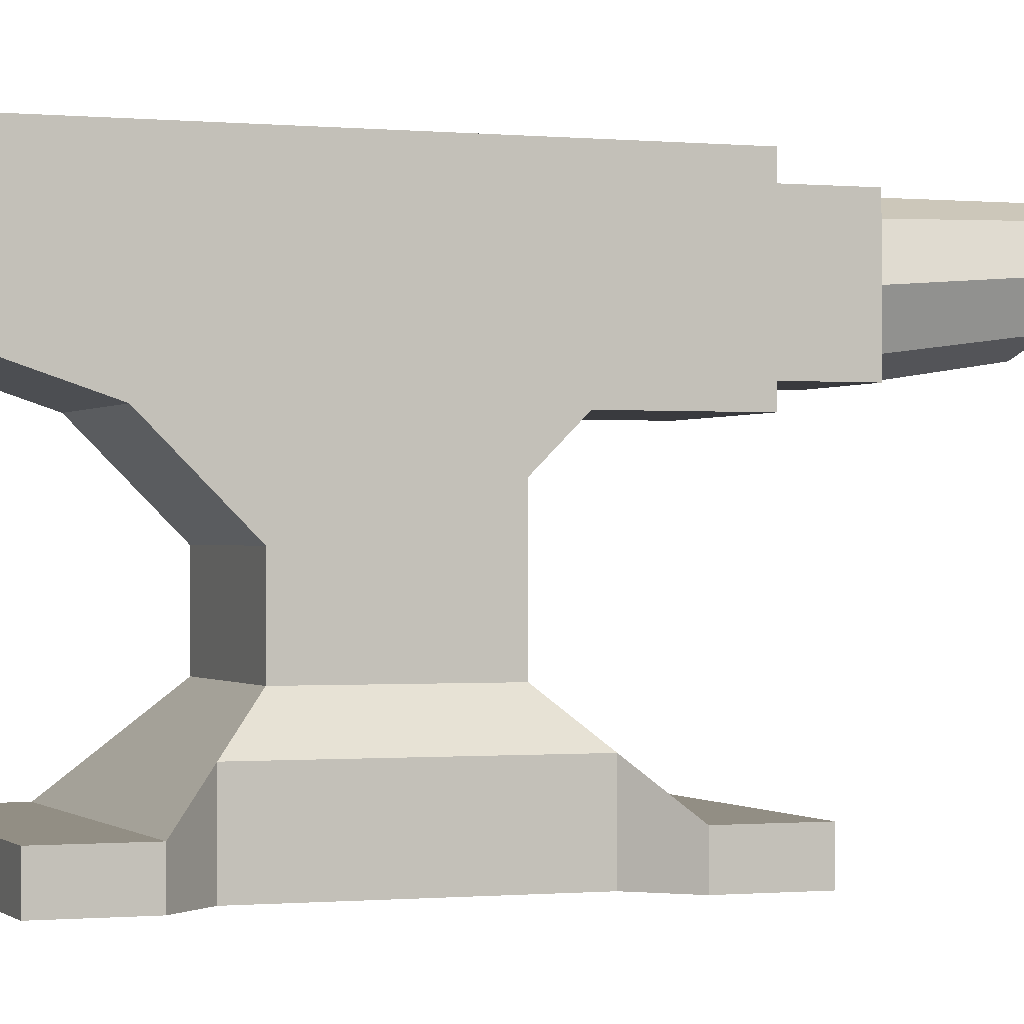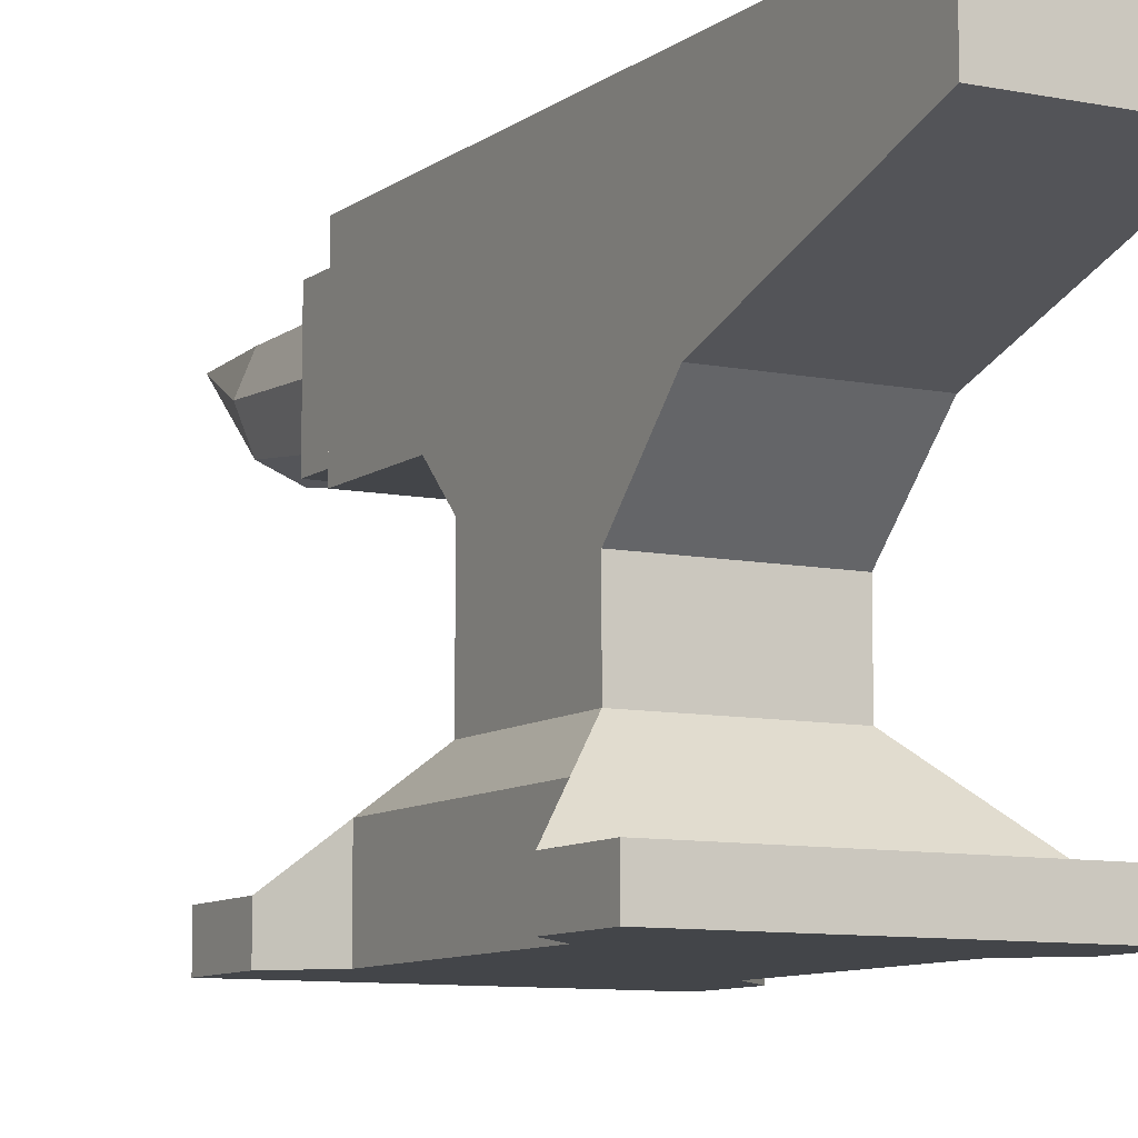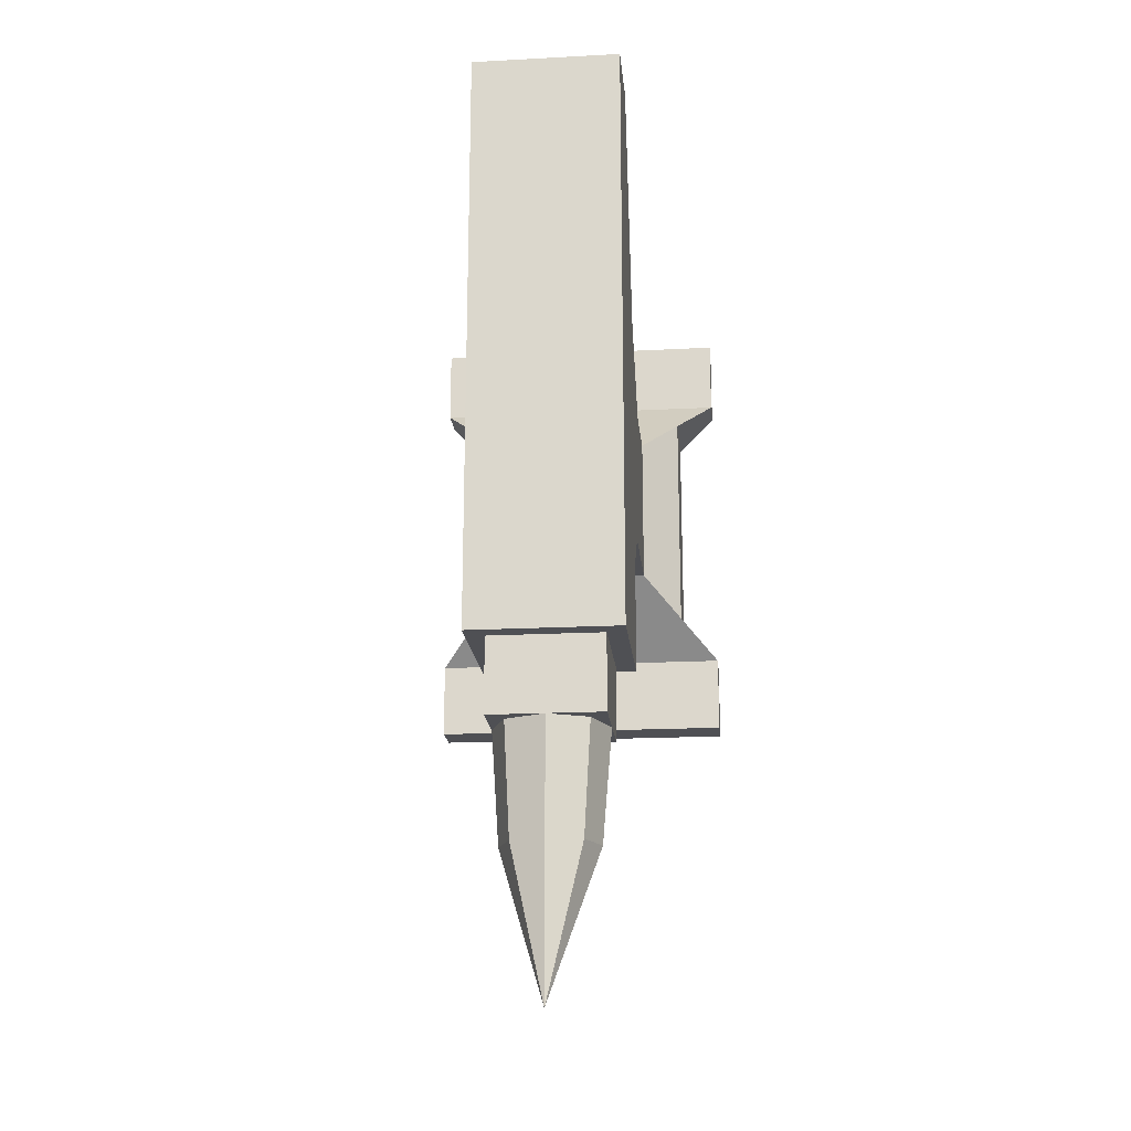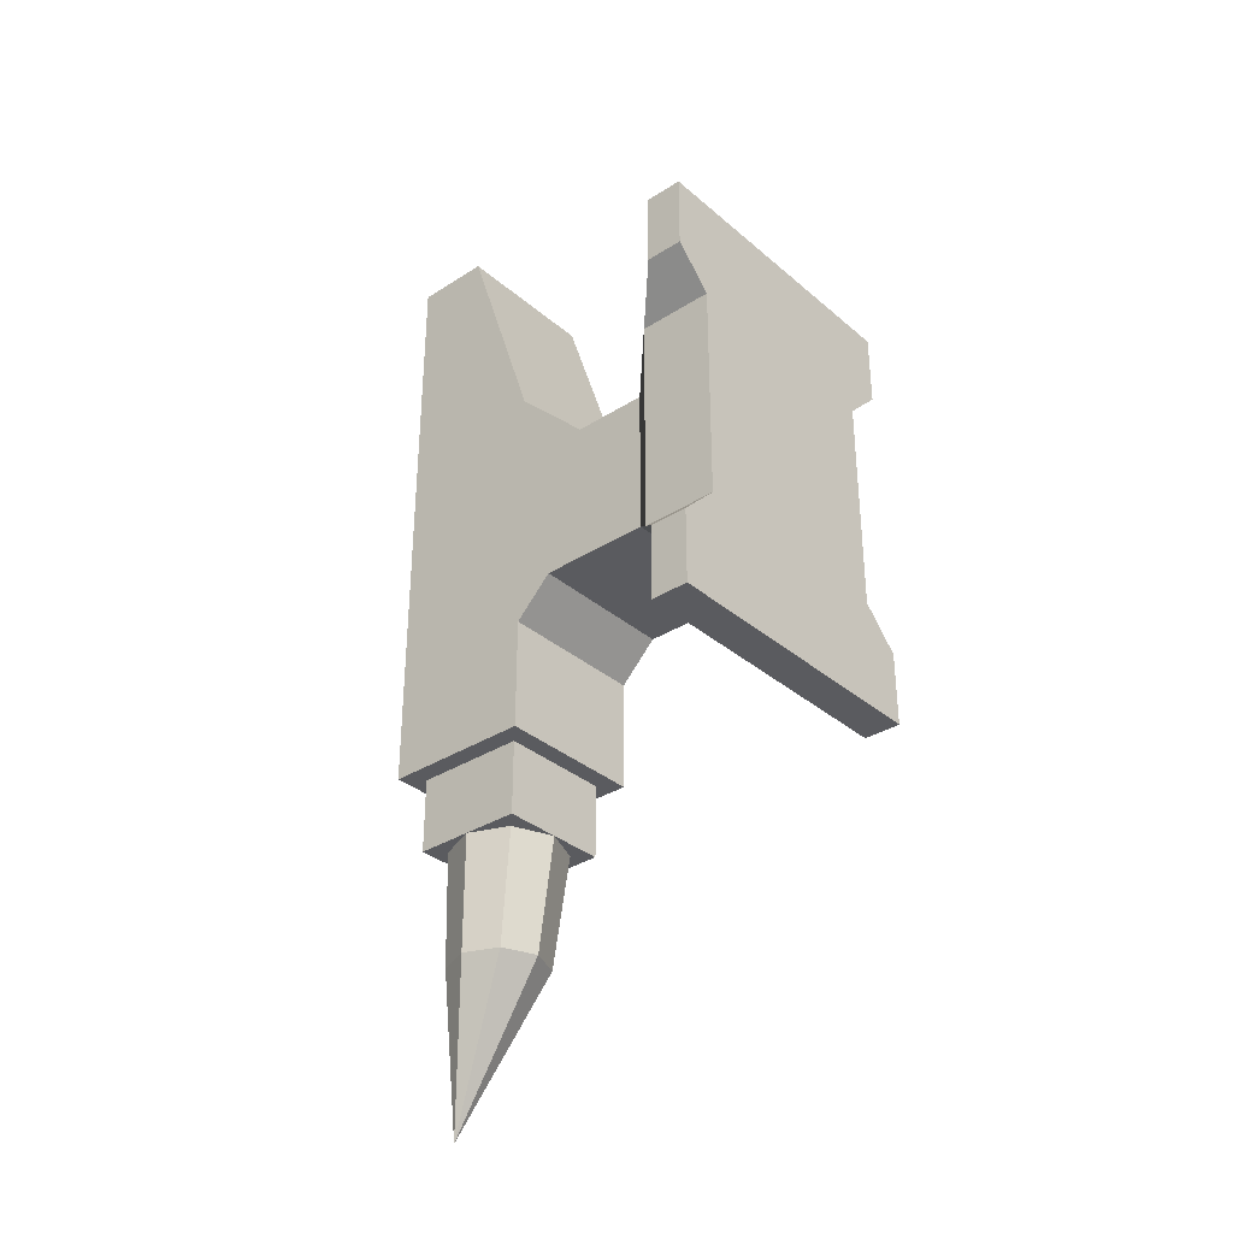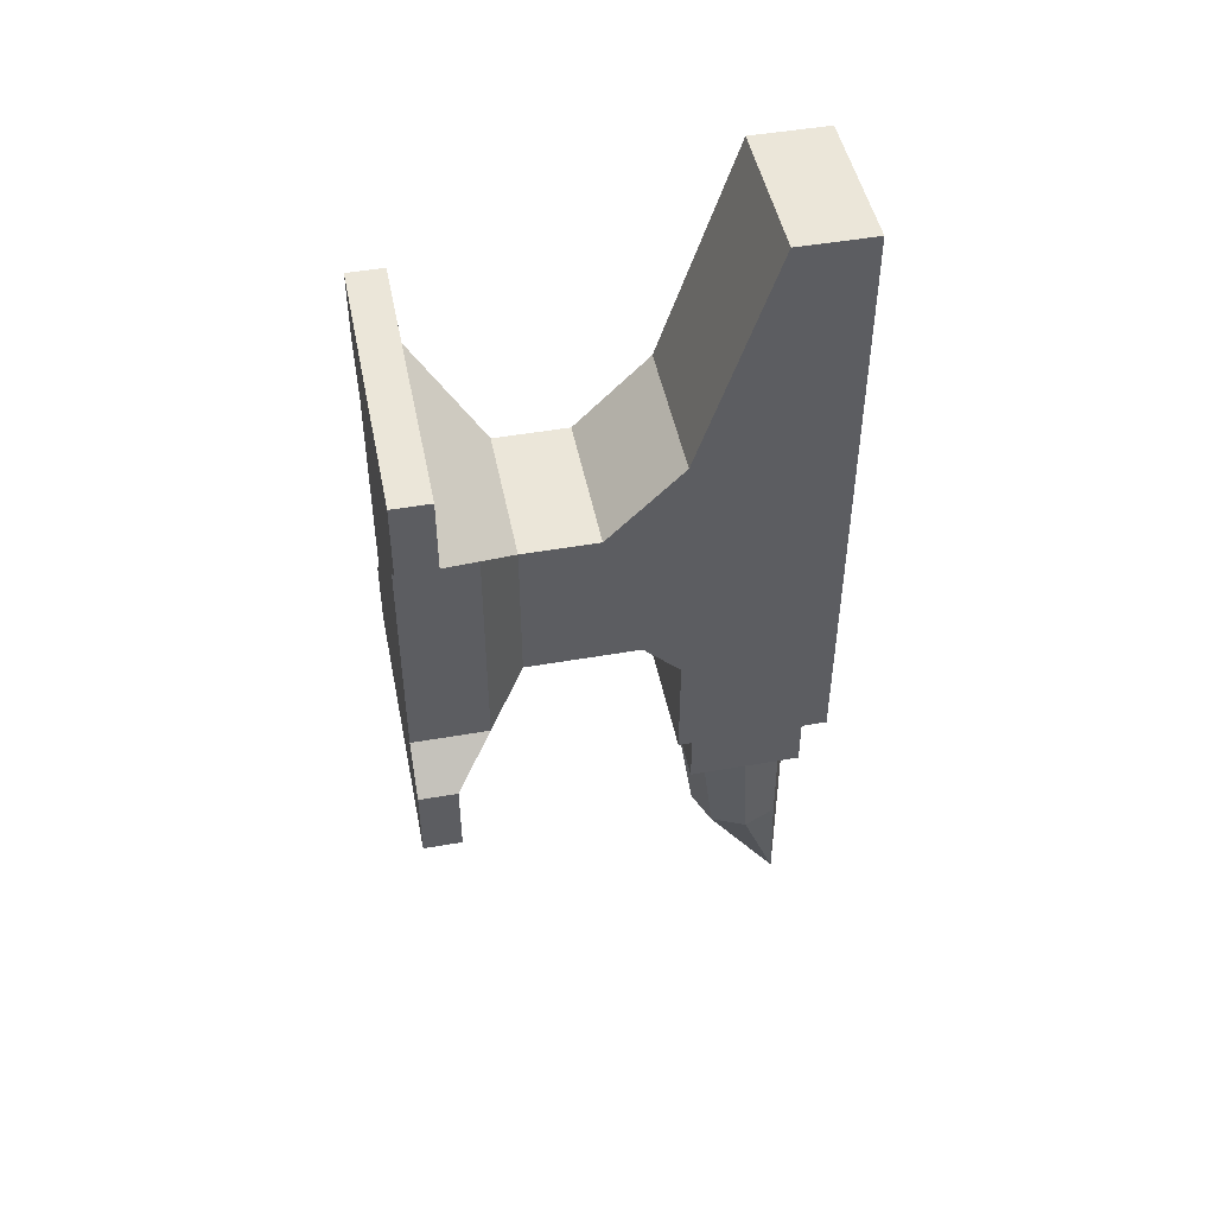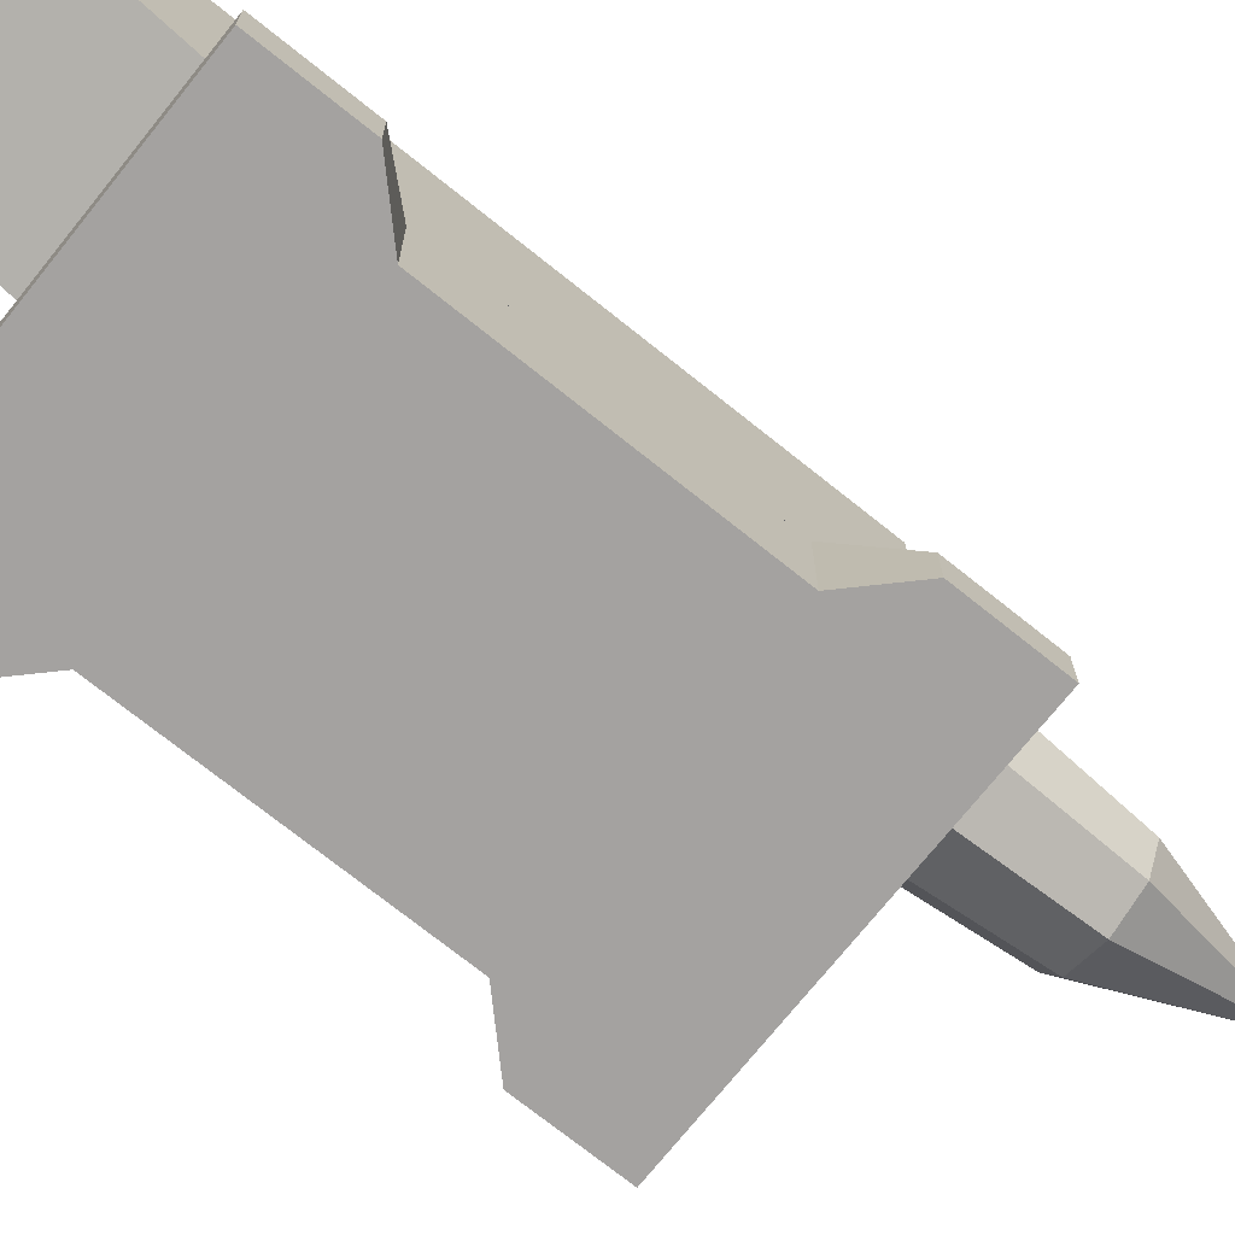
<metadata>
{"format":"obj","ext":"obj","renderer":"f3d","projection":"perspective","resolution":1024,"background":"white","views":[{"elev":-0.5,"azim":69.4,"up":"+Y"},{"elev":-8.9,"azim":-28.7,"up":"+Y"},{"elev":-19.2,"azim":-174.4,"up":"+Z"},{"elev":-33.5,"azim":-49.0,"up":"+Z"},{"elev":47.6,"azim":78.8,"up":"+Z"},{"elev":-72.7,"azim":51.3,"up":"+Y"}]}
</metadata>
<code>
o anvil_dnt
g anvil_dnt
o Back
v 0.25 0 0.875
v 0.75 0 0.875
v 0.25 0.0625 0.875
v 0.75 0.0625 0.875
v 0.25 0.0625 0.75
v 0.75 0.0625 0.75
v 0.3125 0.125 0.6875
v 0.6875 0.125 0.6875
v 0.375 0.1875 0.625
v 0.625 0.1875 0.625
v 0.375 0.3125 0.625
v 0.625 0.3125 0.625
v 0.375 0.4375 0.75
v 0.625 0.4375 0.75
v 0.375 0.5625 1.125
v 0.625 0.5625 1.125
v 0.375 0.6885 1.125
v 0.625 0.6885 1.125
f 4 1 2
f 6 7 5
f 10 7 8
f 10 11 9
f 12 13 11
f 16 17 15
f 4 3 1
f 6 8 7
f 10 9 7
f 10 12 11
f 12 14 13
f 16 18 17
o Bottom
v 0.25 0 0.125
v 0.75 0 0.125
v 0.25 0 0.25
v 0.75 0 0.25
v 0.25 0 0.875
v 0.75 0 0.875
v 0.25 0 0.75
v 0.75 0 0.75
v 0.3125 0 0.6875
v 0.6875 0 0.6875
v 0.3125 0 0.3125
v 0.6875 0 0.3125
v 0.375 0.4375 0.3125
v 0.625 0.4375 0.3125
v 0.375 0.4375 0.125
v 0.625 0.4375 0.125
v 0.375 0.4375 0.75
v 0.625 0.4375 0.75
v 0.375 0.5625 1.125
v 0.625 0.5625 1.125
v 0.4062 0.4688 0.125
v 0.5938 0.4688 0.125
v 0.4062 0.4688 0
v 0.5938 0.4688 0
v 0.4337 0.4962 0
v 0.5 0.4688 0
v 0.5663 0.4962 0
v 0.4437 0.5202 -0.1875
v 0.5 0.4969 -0.1875
v 0.5563 0.5202 -0.1875
v 0.5 0.6562 -0.4375
f 28 29 30
f 28 25 27
f 23 26 24
f 31 34 32
f 36 37 35
f 39 42 40
f 47 45 44
f 43 47 44
f 47 49 48
f 46 49 47
f 29 22 30
f 20 21 19
f 28 27 29
f 28 26 25
f 23 25 26
f 31 33 34
f 36 38 37
f 39 41 42
f 47 48 45
f 43 46 47
f 29 21 22
f 20 22 21
o Top
v 0.25 0.0625 0.125
v 0.75 0.0625 0.125
v 0.25 0.0625 0.25
v 0.75 0.0625 0.25
v 0.25 0.0625 0.875
v 0.75 0.0625 0.875
v 0.25 0.0625 0.75
v 0.75 0.0625 0.75
v 0.375 0.6875 0.125
v 0.625 0.6875 0.125
v 0.375 0.6885 1.125
v 0.625 0.6885 1.125
v 0.4062 0.6562 0.125
v 0.5938 0.6562 0.125
v 0.4062 0.6562 0
v 0.5938 0.6562 0
v 0.5 0.6562 0
v 0.4337 0.6288 0
v 0.5663 0.6288 0
v 0.5 0.6562 -0.1875
v 0.4437 0.6329 -0.1875
v 0.5563 0.6329 -0.1875
v 0.5 0.6562 -0.4375
f 57 54 55
f 50 53 51
f 58 61 59
f 63 64 62
f 66 70 67
f 71 66 68
f 71 72 69
f 69 72 70
f 57 56 54
f 50 52 53
f 58 60 61
f 63 65 64
f 66 69 70
f 71 69 66
o Left
v 0.25 0 0.125
v 0.25 0 0.25
v 0.25 0 0.875
v 0.25 0 0.75
v 0.25 0.0625 0.125
v 0.25 0.0625 0.25
v 0.25 0.0625 0.875
v 0.25 0.0625 0.75
v 0.3125 0 0.6875
v 0.3125 0.125 0.6875
v 0.3125 0 0.3125
v 0.3125 0.125 0.3125
v 0.375 0.1875 0.625
v 0.375 0.1875 0.375
v 0.375 0.375 0.375
v 0.375 0.4375 0.3125
v 0.375 0.4375 0.125
v 0.375 0.6875 0.125
v 0.375 0.3125 0.625
v 0.375 0.4375 0.75
v 0.375 0.5625 1.125
v 0.375 0.6885 1.125
v 0.4062 0.4688 0.125
v 0.4062 0.6562 0.125
v 0.4062 0.4688 0
v 0.4062 0.6562 0
v 0.4337 0.6288 0
v 0.4062 0.5625 0
v 0.4337 0.4962 0
v 0.4437 0.6329 -0.1875
v 0.4203 0.5766 -0.1875
v 0.4437 0.5202 -0.1875
v 0.5 0.6562 -0.4375
f 74 77 73
f 79 76 75
f 80 81 76
f 78 83 84
f 84 81 82
f 82 86 84
f 91 86 85
f 87 92 88
f 89 88 90
f 90 92 94
f 93 94 92
f 96 97 95
f 100 104 101
f 99 103 100
f 103 105 104
f 102 105 103
f 74 78 77
f 79 80 76
f 80 82 81
f 78 74 83
f 84 83 81
f 82 85 86
f 91 87 86
f 87 91 92
f 90 88 92
f 96 98 97
f 100 103 104
f 99 102 103
o Right
v 0.75 0 0.125
v 0.75 0 0.25
v 0.75 0 0.875
v 0.75 0 0.75
v 0.75 0.0625 0.125
v 0.75 0.0625 0.25
v 0.75 0.0625 0.875
v 0.75 0.0625 0.75
v 0.6875 0 0.6875
v 0.6875 0.125 0.6875
v 0.6875 0 0.3125
v 0.6875 0.125 0.3125
v 0.625 0.1875 0.625
v 0.625 0.1875 0.375
v 0.625 0.375 0.375
v 0.625 0.4375 0.3125
v 0.625 0.4375 0.125
v 0.625 0.6875 0.125
v 0.625 0.3125 0.625
v 0.625 0.4375 0.75
v 0.625 0.5625 1.125
v 0.625 0.6885 1.125
v 0.5938 0.4688 0.125
v 0.5938 0.6562 0.125
v 0.5938 0.4688 0
v 0.5938 0.6562 0
v 0.5663 0.4962 0
v 0.5938 0.5625 0
v 0.5663 0.6288 0
v 0.5563 0.5202 -0.1875
v 0.5797 0.5766 -0.1875
v 0.5563 0.6329 -0.1875
v 0.5 0.6562 -0.4375
f 113 108 109
f 106 111 107
f 113 114 115
f 111 116 107
f 116 115 114
f 117 118 115
f 119 124 118
f 125 120 121
f 122 123 121
f 125 123 127
f 125 127 126
f 128 131 129
f 135 133 132
f 136 134 133
f 136 138 137
f 135 138 136
f 113 112 108
f 106 110 111
f 113 109 114
f 111 117 116
f 116 117 115
f 117 119 118
f 119 120 124
f 125 124 120
f 125 121 123
f 128 130 131
f 135 136 133
f 136 137 134
o Front
v 0.25 0 0.125
v 0.75 0 0.125
v 0.25 0.0625 0.125
v 0.75 0.0625 0.125
v 0.25 0.0625 0.25
v 0.75 0.0625 0.25
v 0.3125 0.125 0.3125
v 0.6875 0.125 0.3125
v 0.375 0.1875 0.375
v 0.625 0.1875 0.375
v 0.375 0.375 0.375
v 0.625 0.375 0.375
v 0.375 0.4375 0.3125
v 0.625 0.4375 0.3125
v 0.375 0.4375 0.125
v 0.625 0.4375 0.125
v 0.375 0.6875 0.125
v 0.625 0.6875 0.125
v 0.4062 0.4688 0
v 0.5938 0.4688 0
v 0.4062 0.6562 0
v 0.5938 0.6562 0
f 139 142 140
f 143 146 144
f 145 148 146
f 147 150 148
f 149 152 150
f 153 156 154
f 157 160 158
f 139 141 142
f 143 145 146
f 145 147 148
f 147 149 150
f 149 151 152
f 153 155 156
f 157 159 160

</code>
